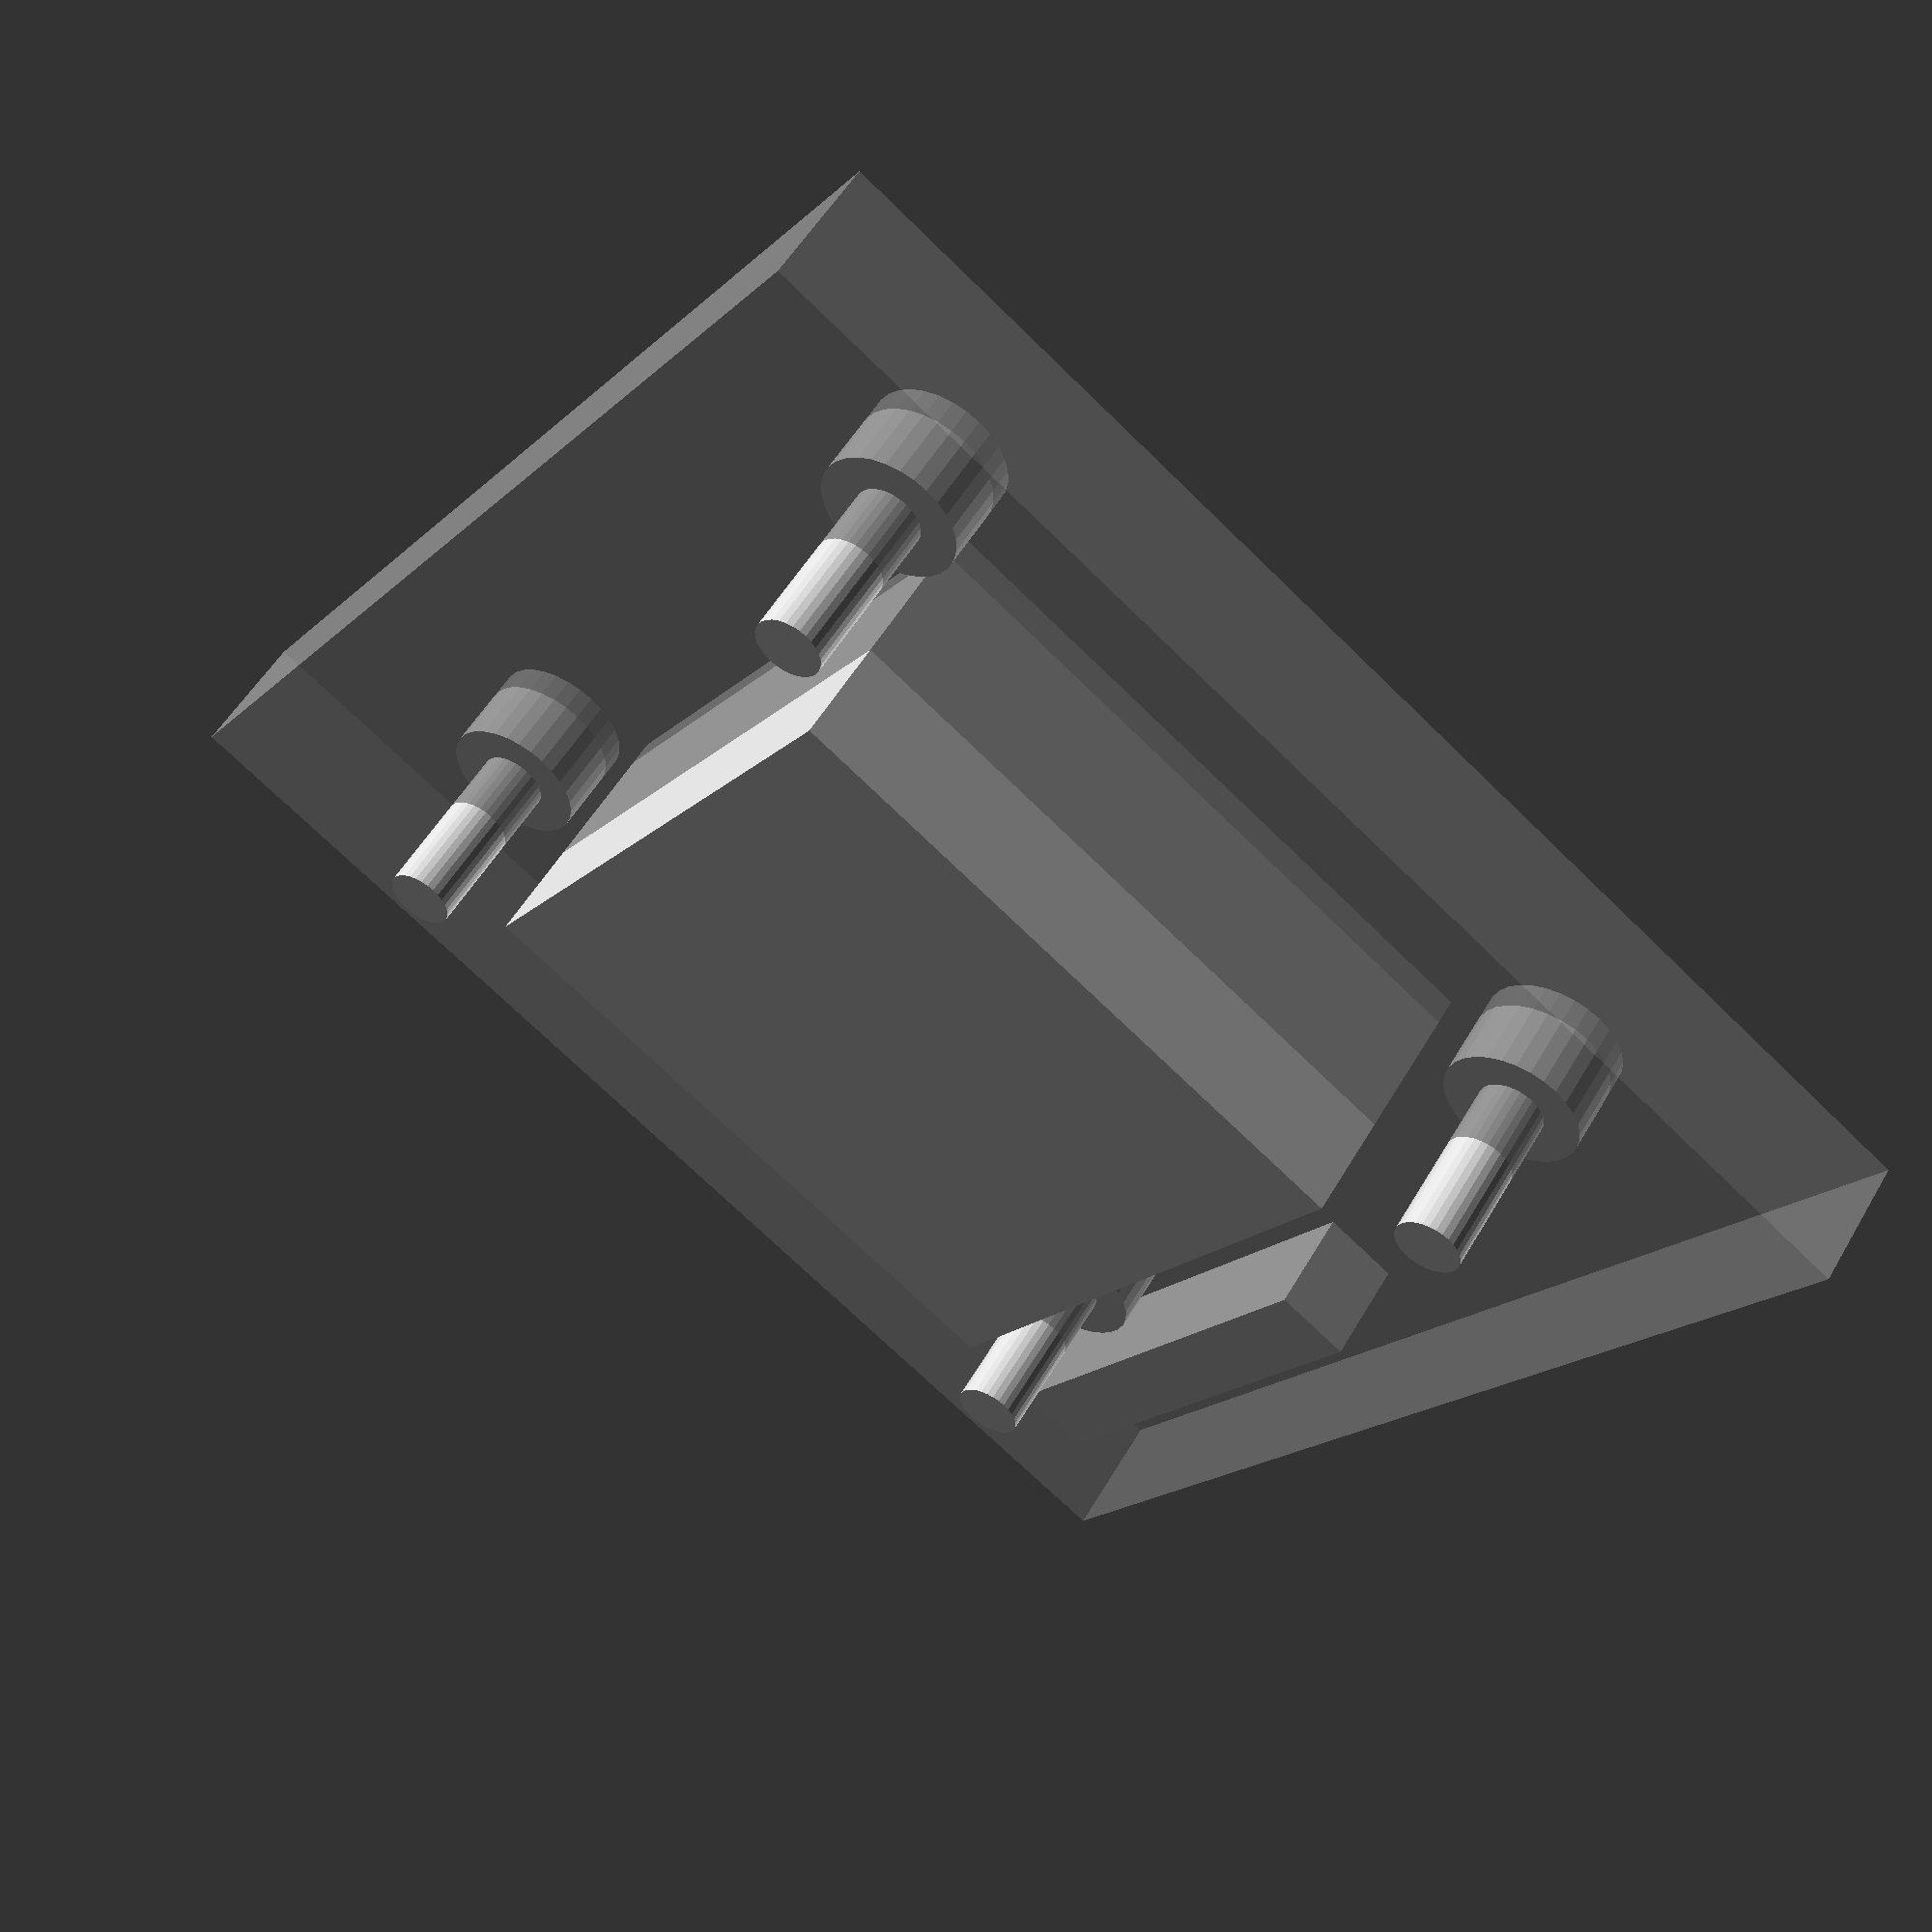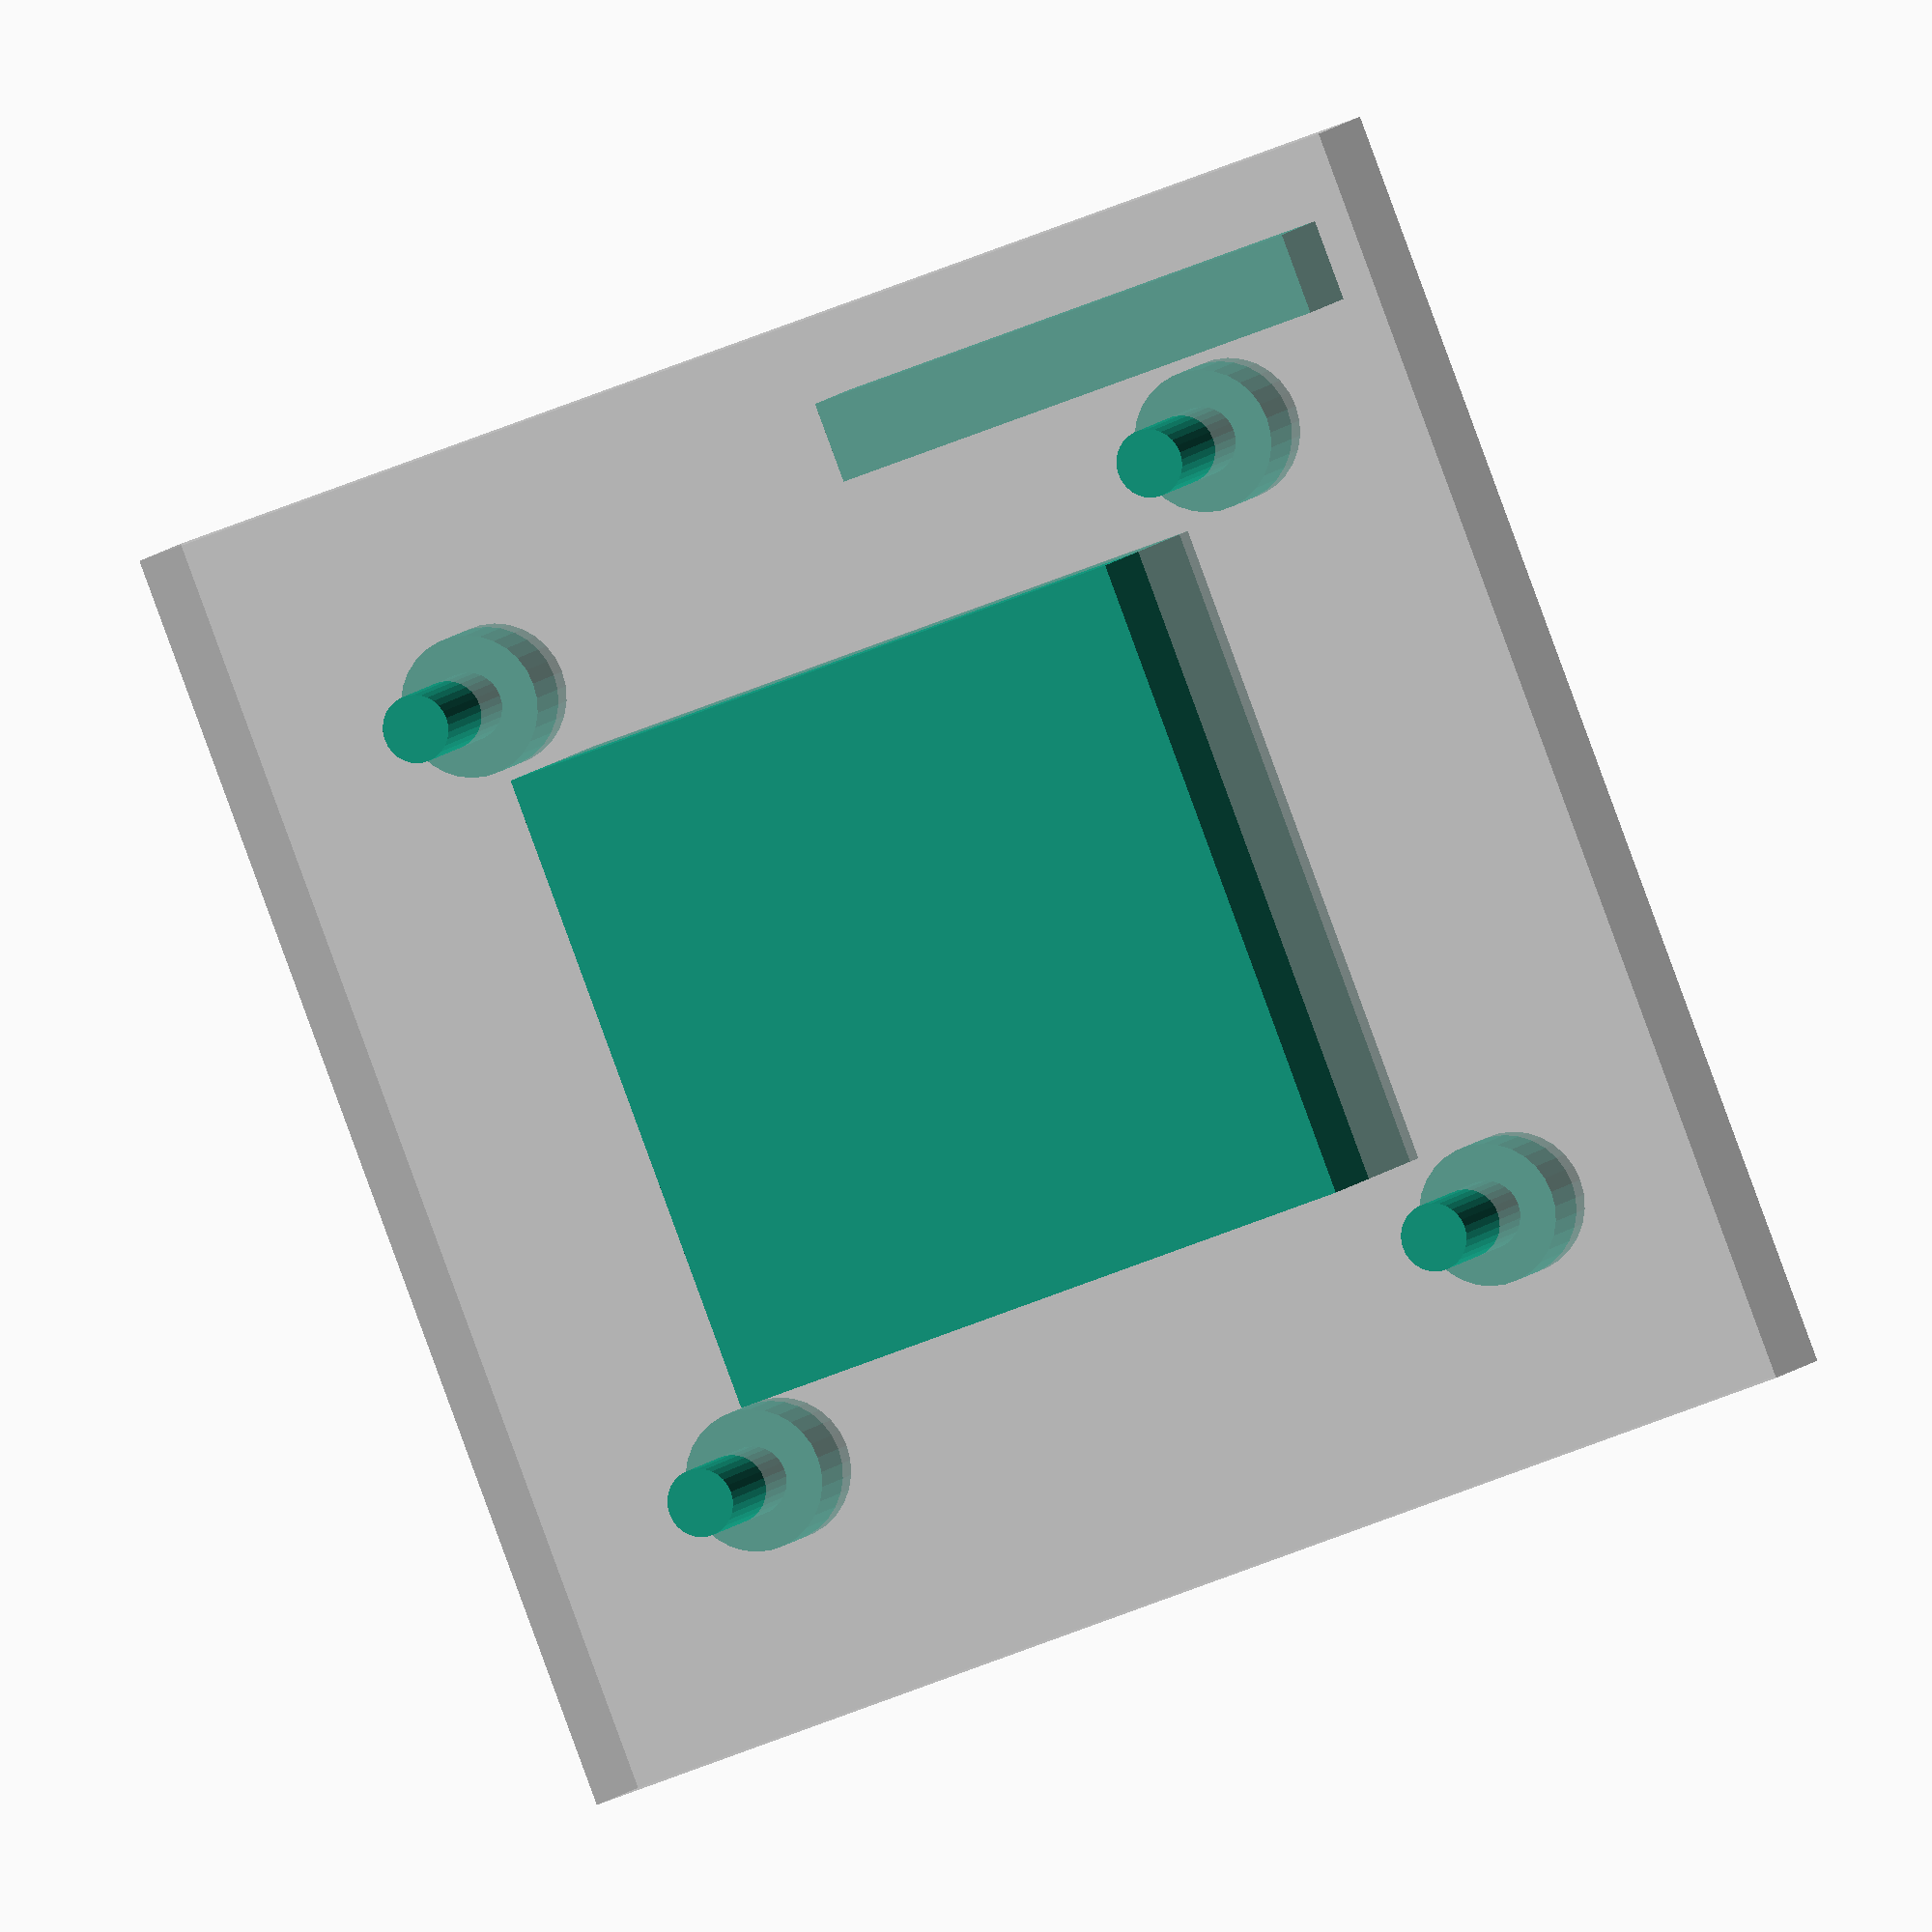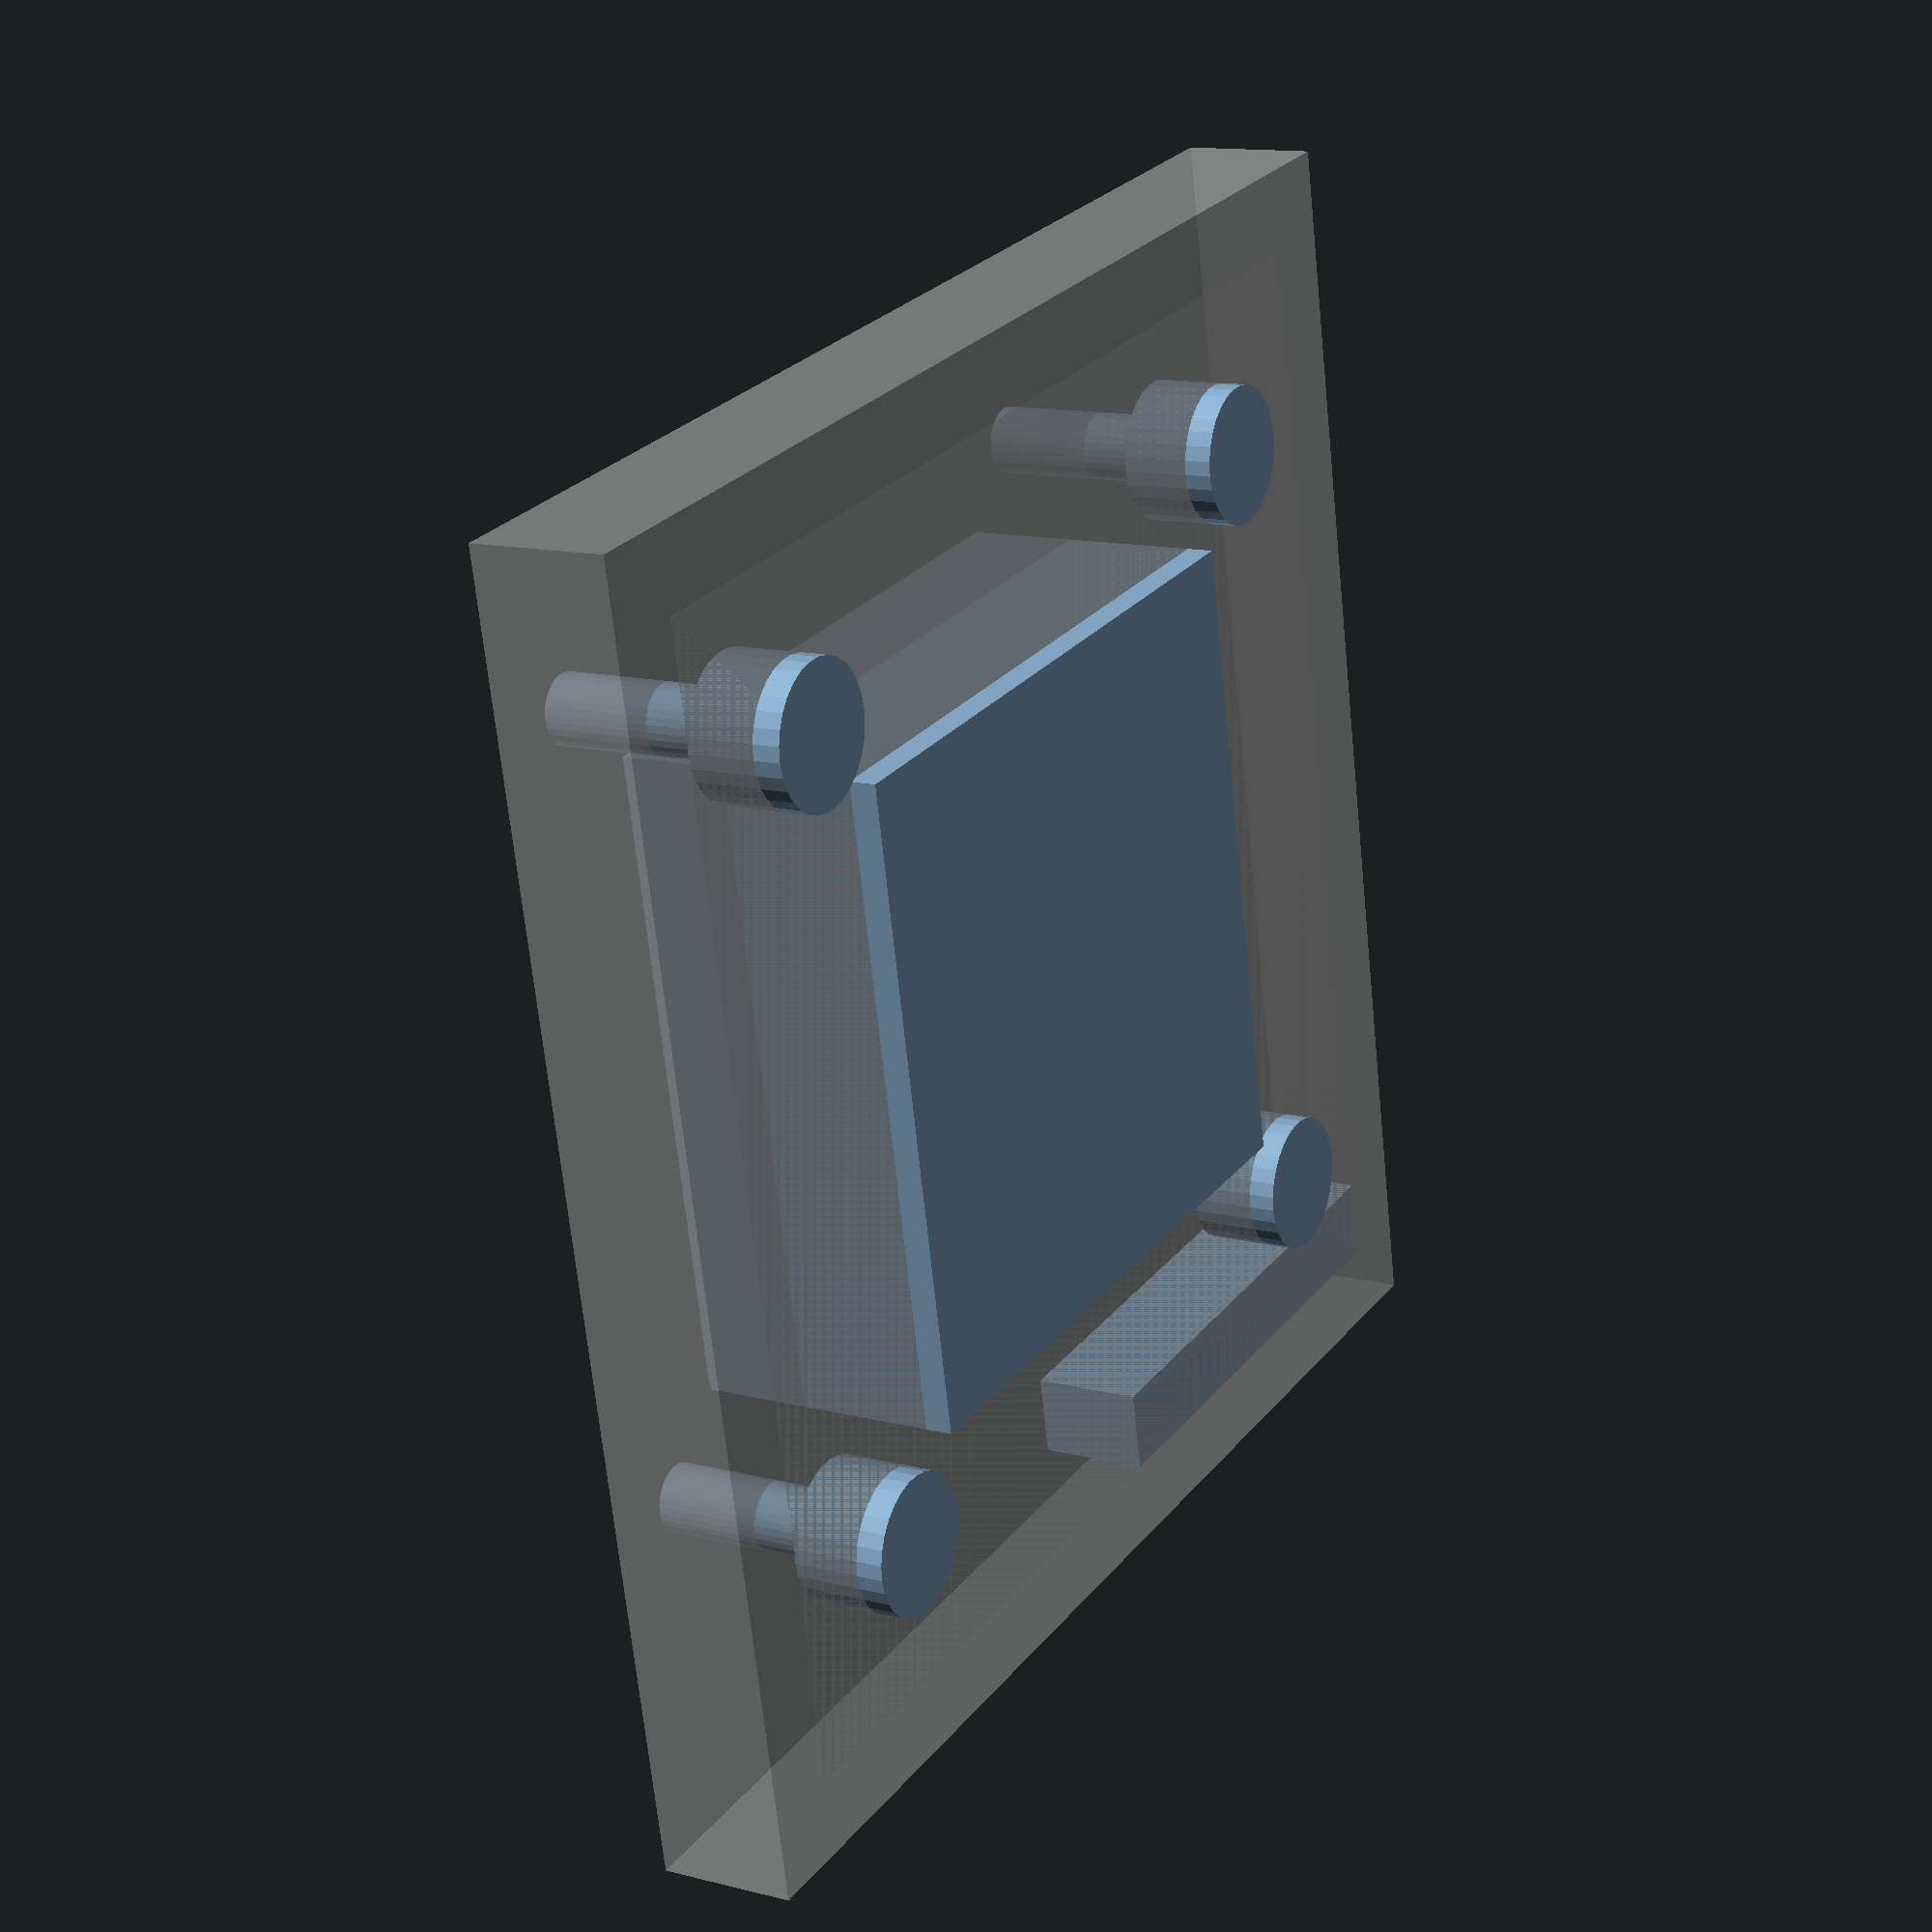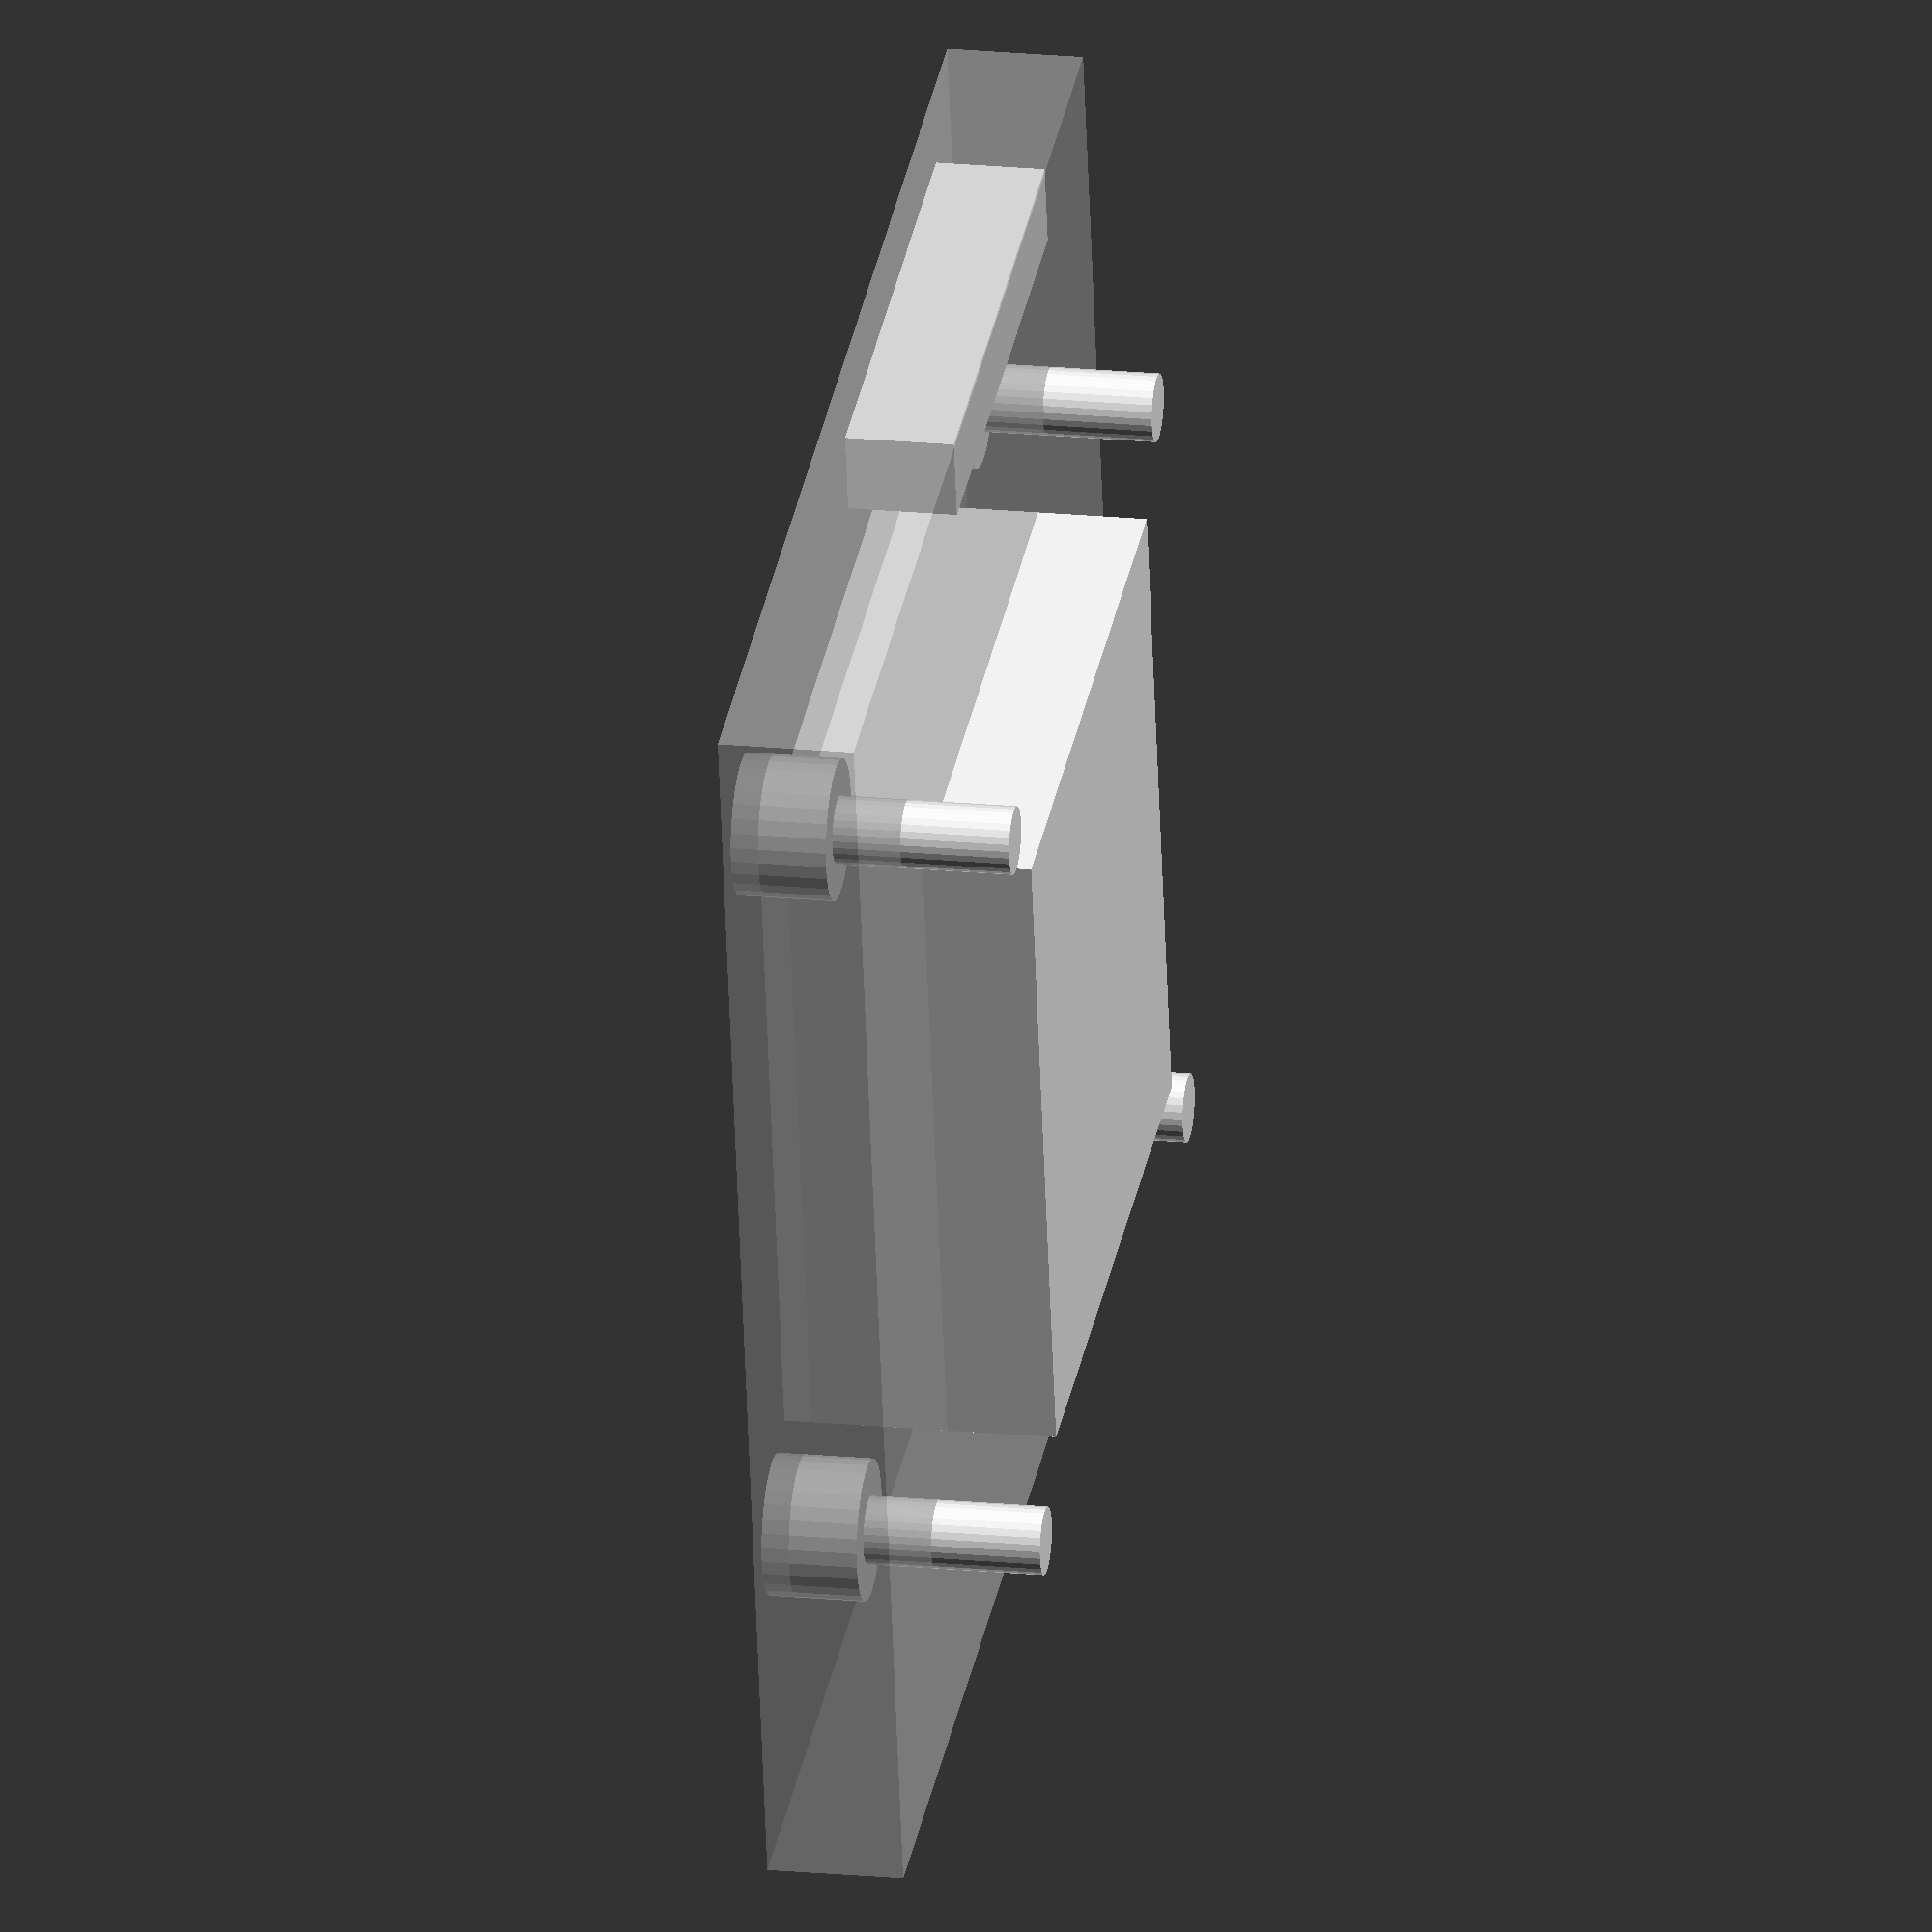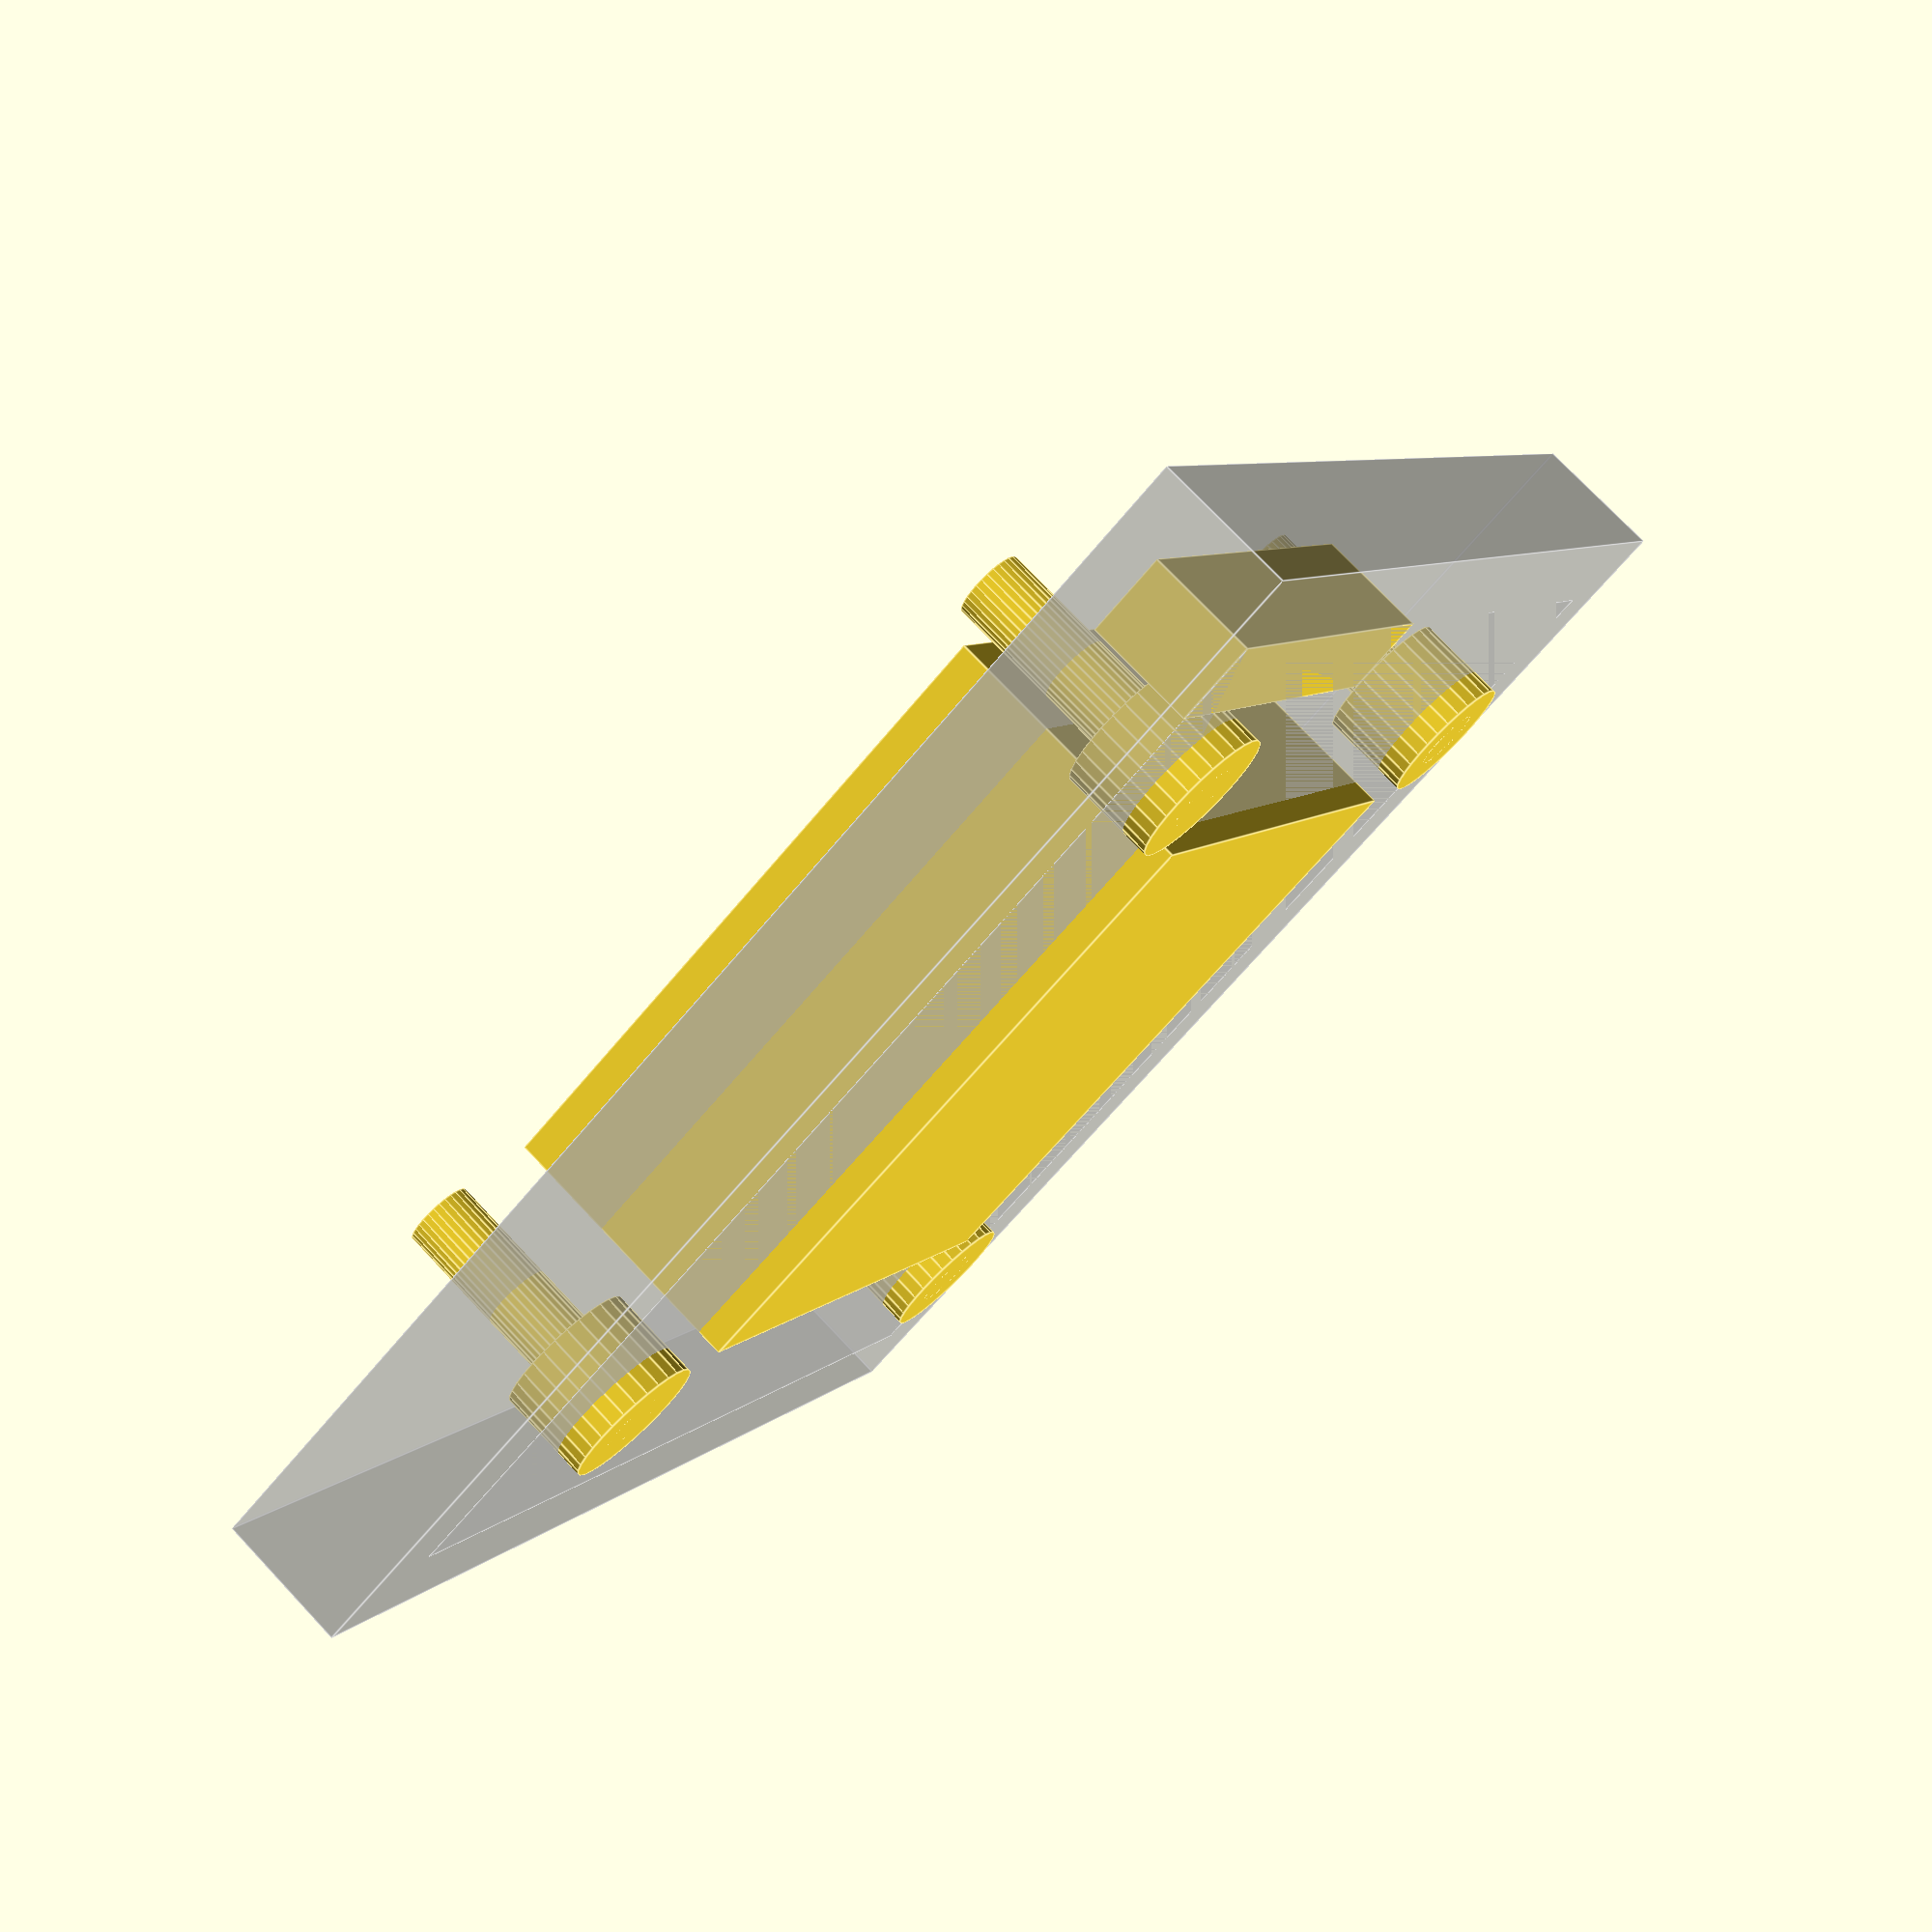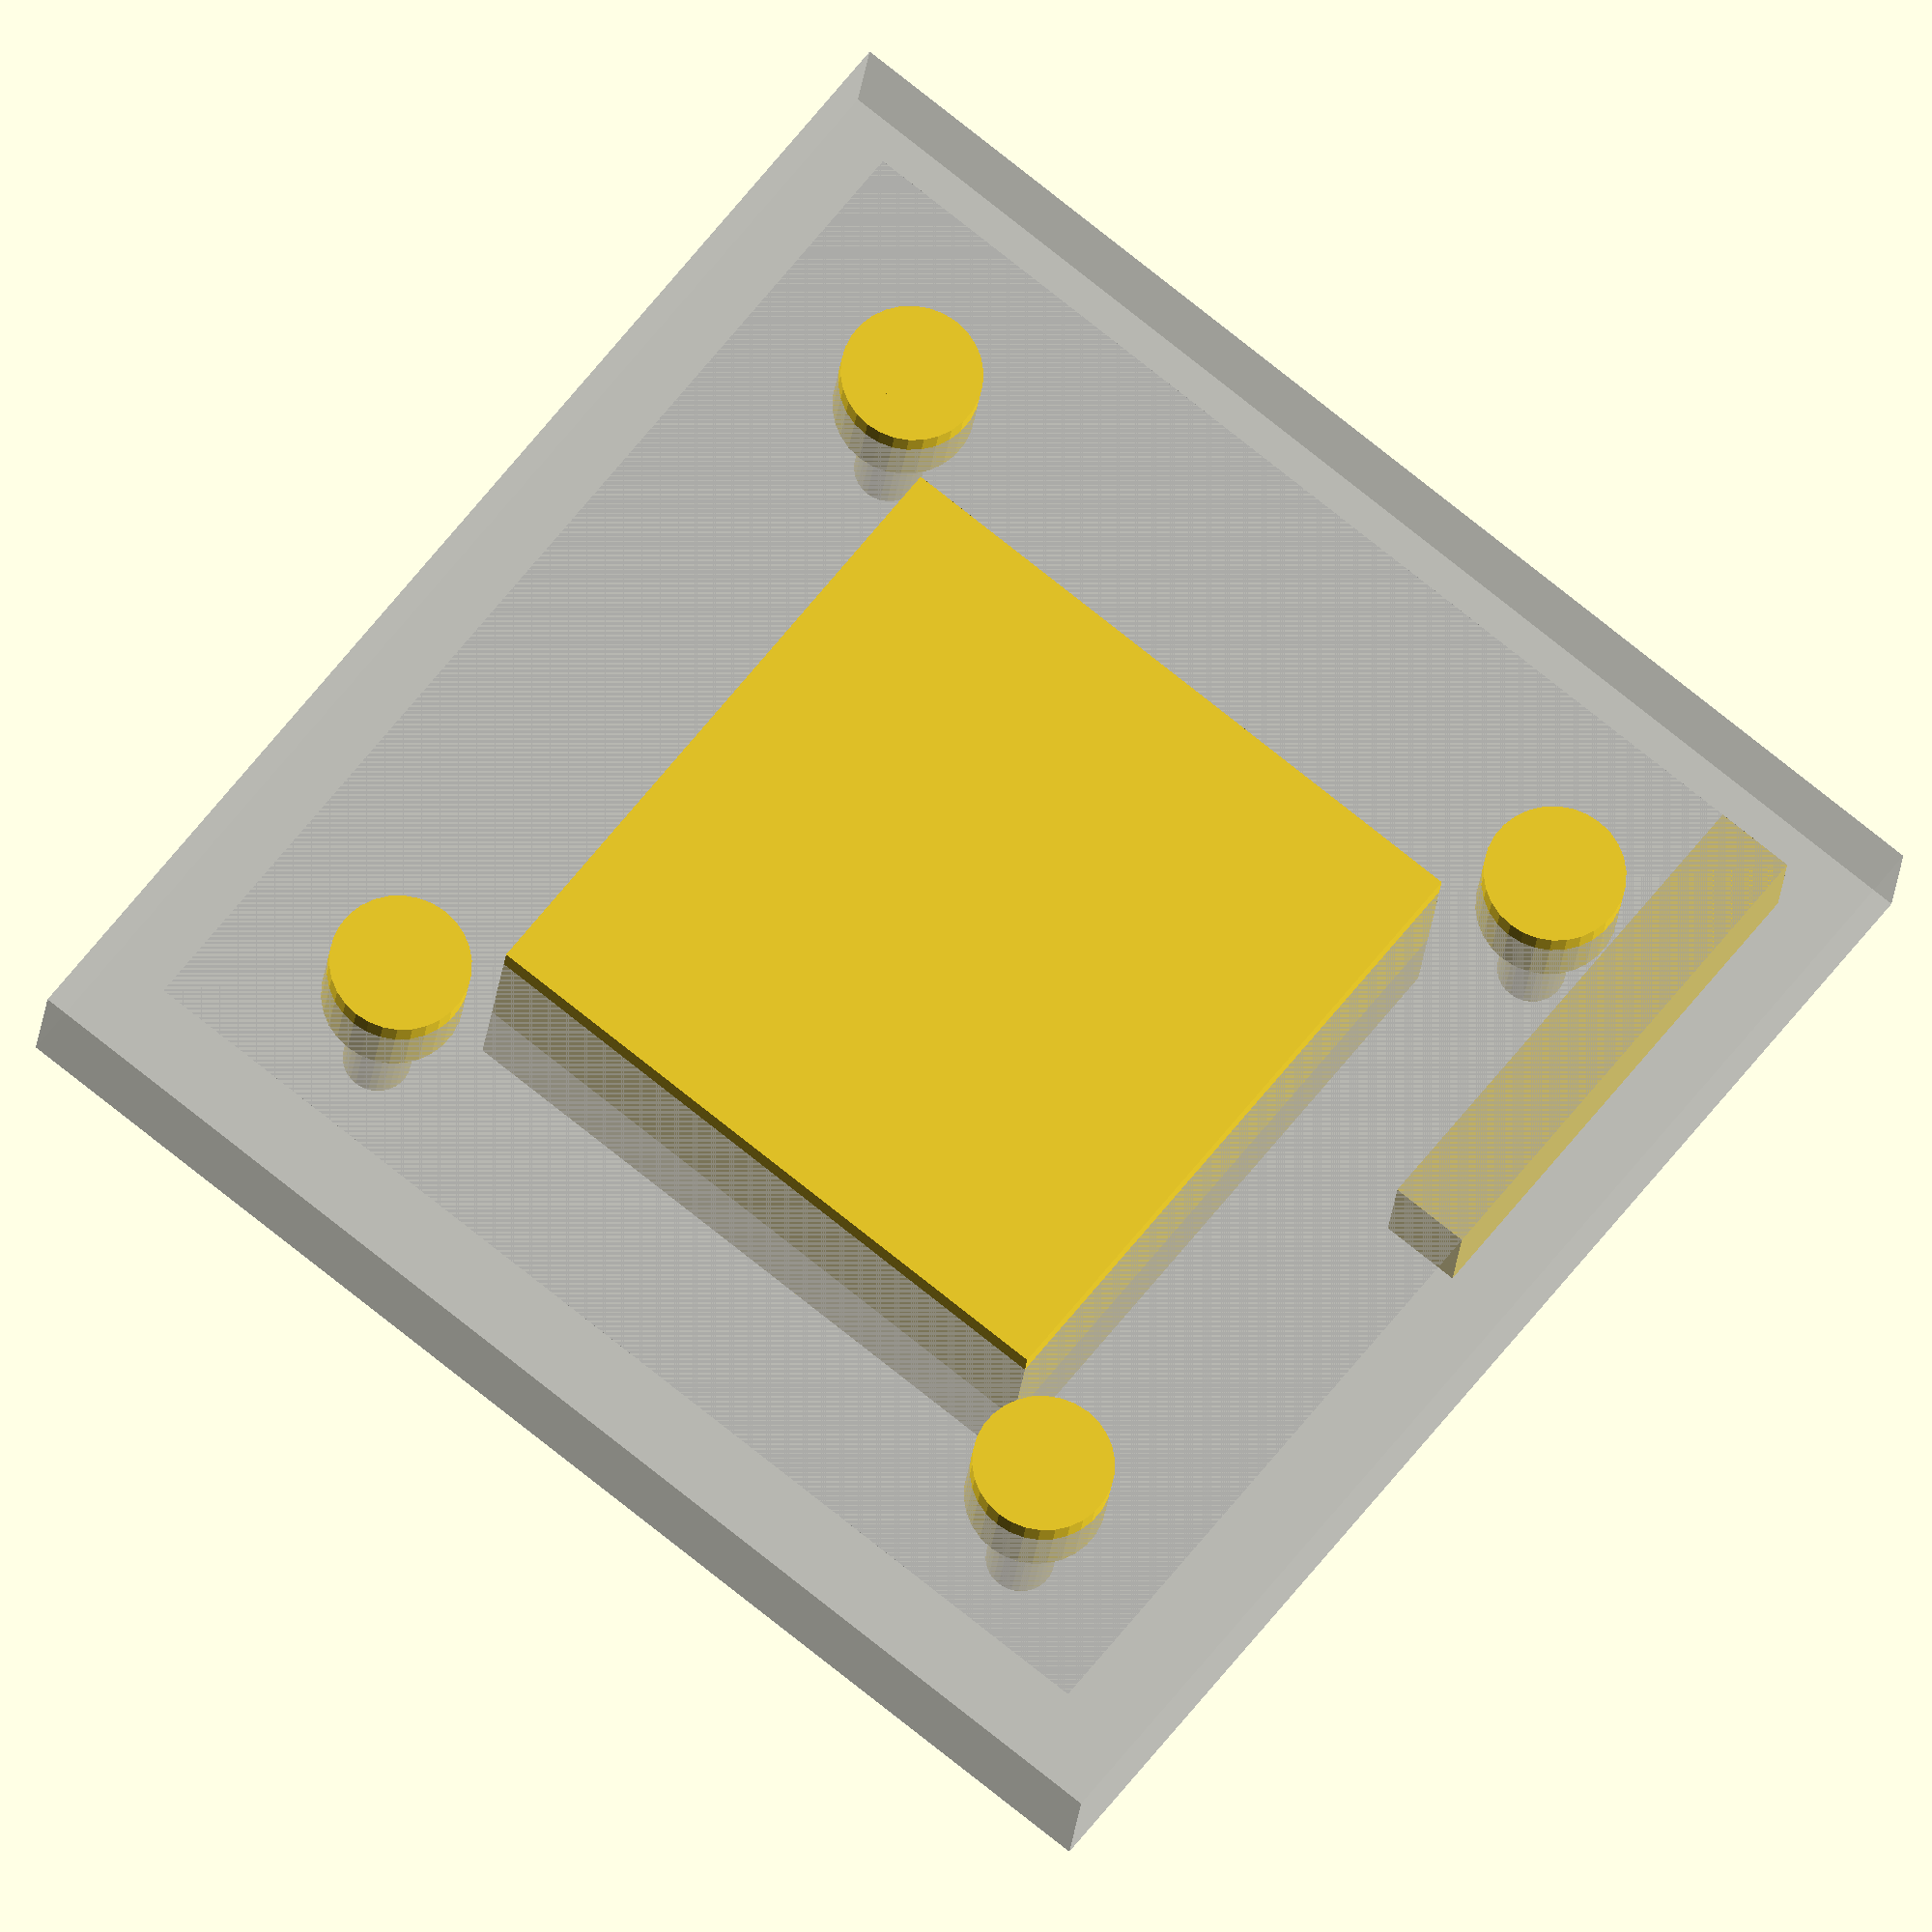
<openscad>
//camera holder

camerax = 38;
cameray=38;
cameraz=2;

camerainset = 24;
screwd=2.3;
screwh=10;
sheadd = 5;
sheadh = 3;
screwoffset = 4.07;
border = 2;
tol = 0.1;

platex = camerax+10;
platey = cameray+10;
platez = 5;

$fn=30;
fn1 = 30;
fn2 = 30;
///// modules ////////

module screw(diam1=screwd+2*tol,h1=screwh,diam2=sheadd+2*tol,h2=sheadh+0.5,fn1=fn1,fn2=fn2){
    translate([0,0,h1/2]){
        cylinder(d=diam1,h=h1,center=true,$fn=fn1);
    }//end translate
    translate([0,0,h2/2]){
        cylinder(d=diam2,h=h2,center=true,$fn=fn2);
    }//end translate
    
    }//end module


///////


%cube([camerax+2*border,cameray+2*border,cameraz]);
translate([-(platex-camerax-2*border)/2,-(platey-cameray-2*border)/2,0]){
    %cube([platex,platey,platez]);
    }//end translate
translate([screwoffset+border,screwoffset+border,-cameraz/2]){
    screw();
    }//end translate

translate([camerax-screwoffset+border,screwoffset+border,-cameraz/2]){
    screw();
    }//end translate

translate([screwoffset+border,cameray-screwoffset+border,-cameraz/2]){
    screw();
    }//end translate
    
translate([camerax-screwoffset+border,cameray-screwoffset+border,-cameraz/2]){
    screw();
    }//end translate
    
translate([camerax/2+border-camerainset/2,cameray/2+border-camerainset/2,-cameraz/2]){
    cube([camerainset+2*tol,camerainset+2*tol,cameraz*5]);
    }//end translate
translate([]){  
    cube([camerax/2,3,cameraz*2]);
}//end translate
</openscad>
<views>
elev=126.3 azim=124.6 roll=150.4 proj=p view=solid
elev=172.5 azim=338.8 roll=162.6 proj=o view=wireframe
elev=347.2 azim=11.6 roll=120.4 proj=p view=wireframe
elev=340.2 azim=167.8 roll=280.2 proj=o view=wireframe
elev=284.5 azim=119.2 roll=136.6 proj=p view=edges
elev=200.4 azim=231.5 roll=4.9 proj=o view=solid
</views>
